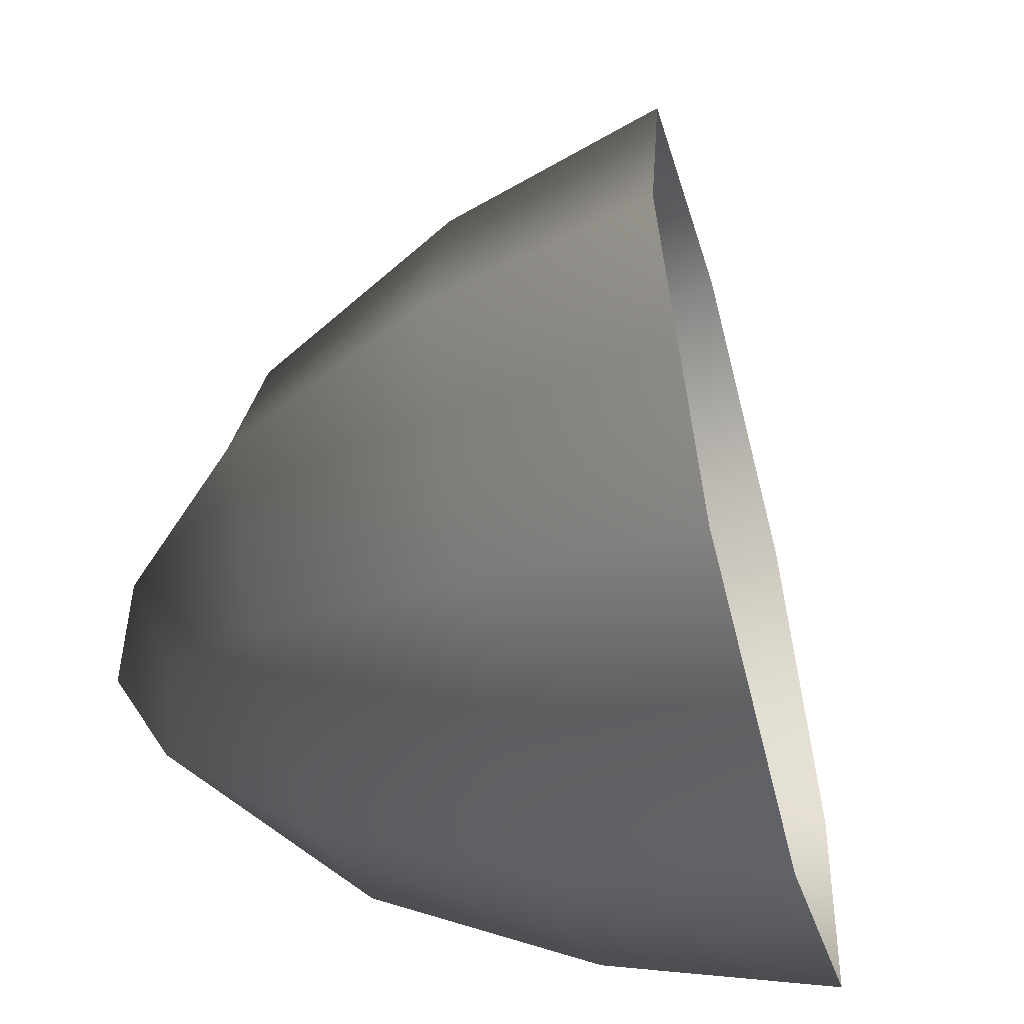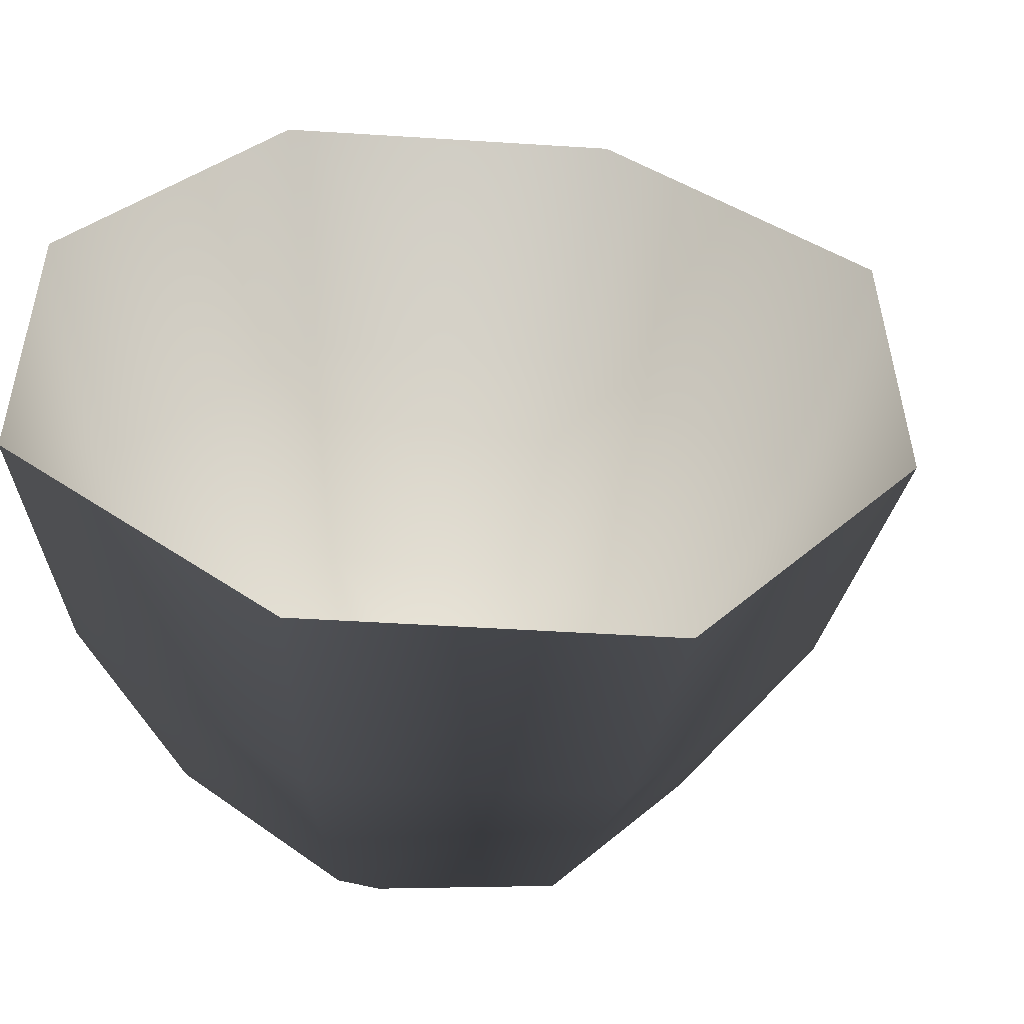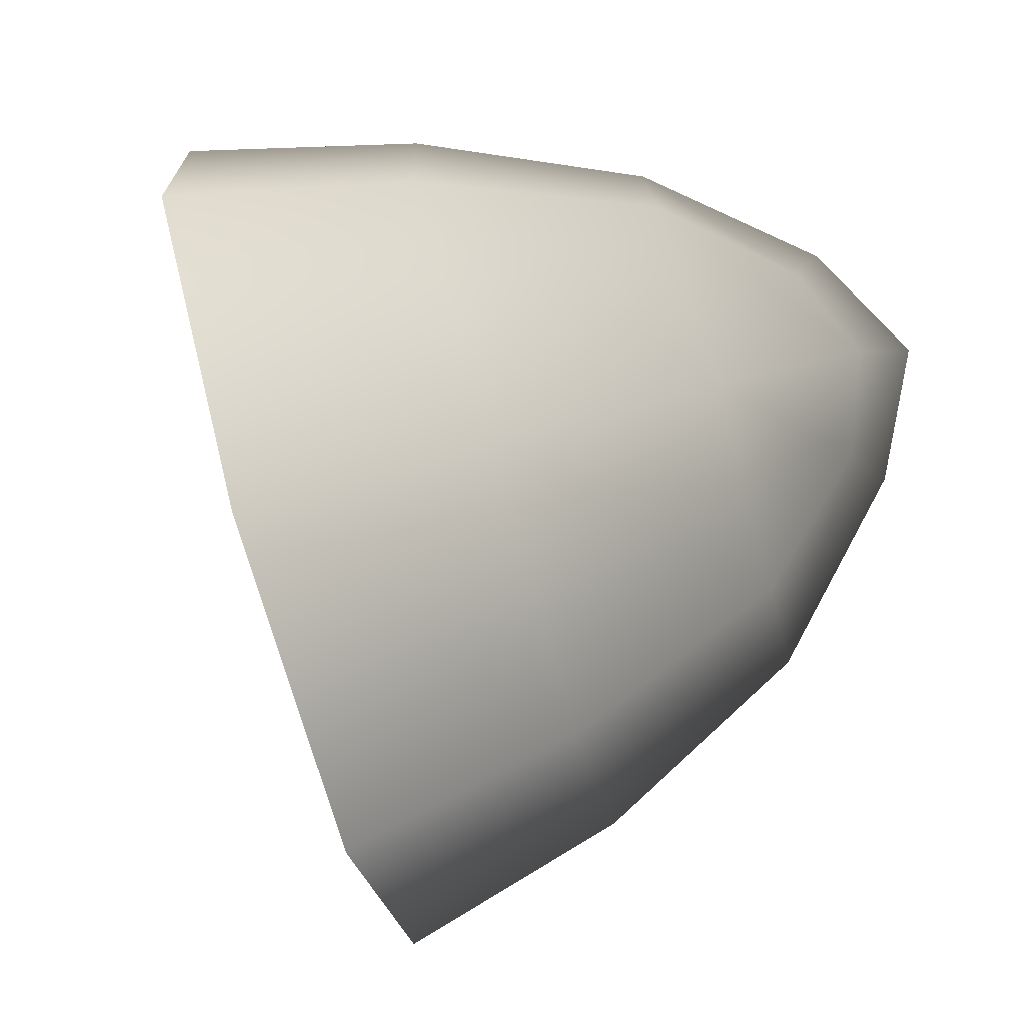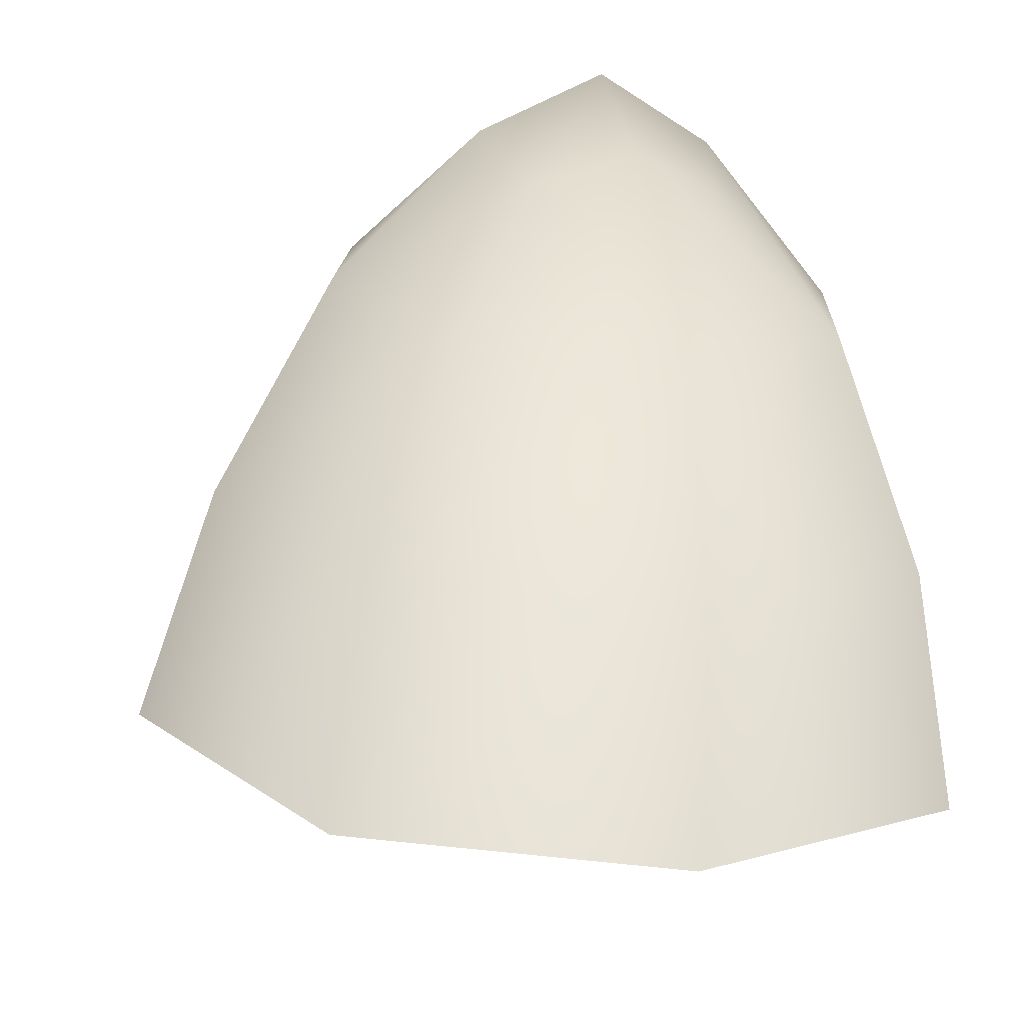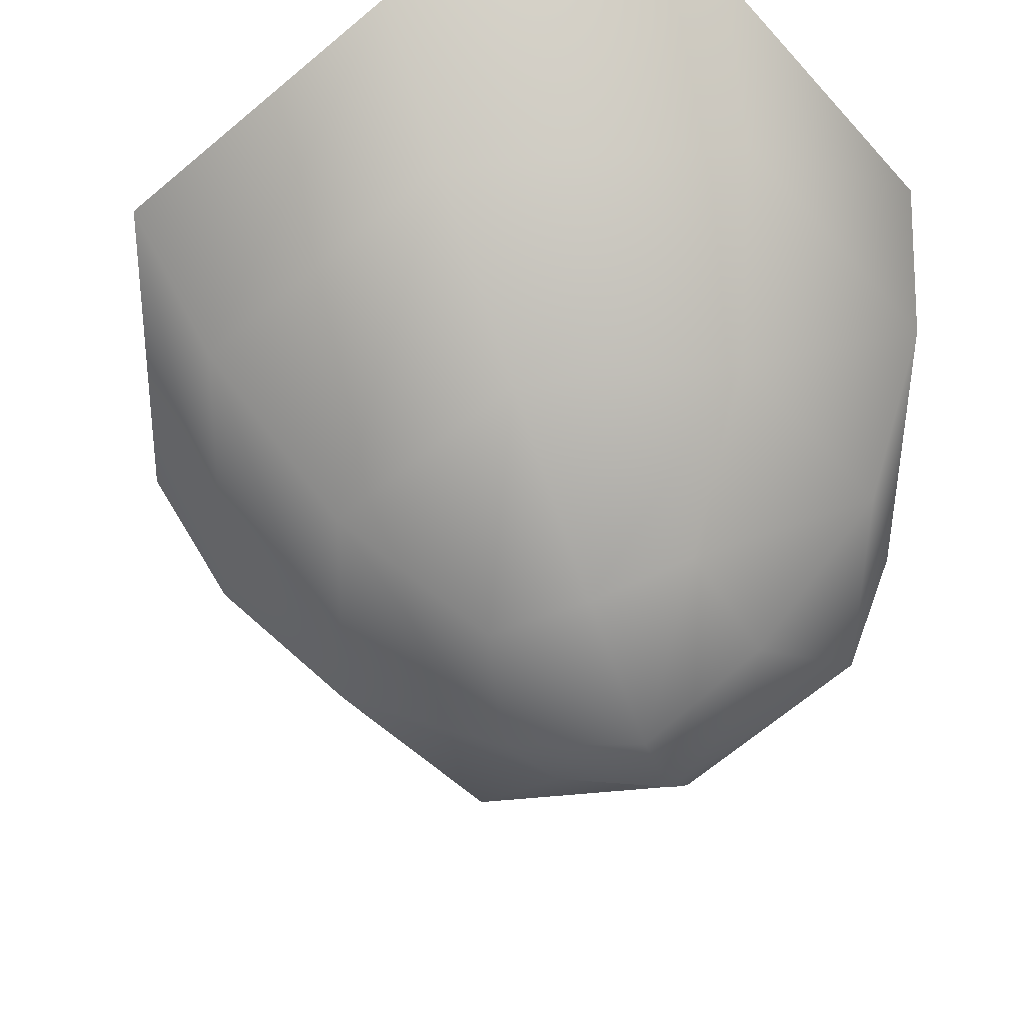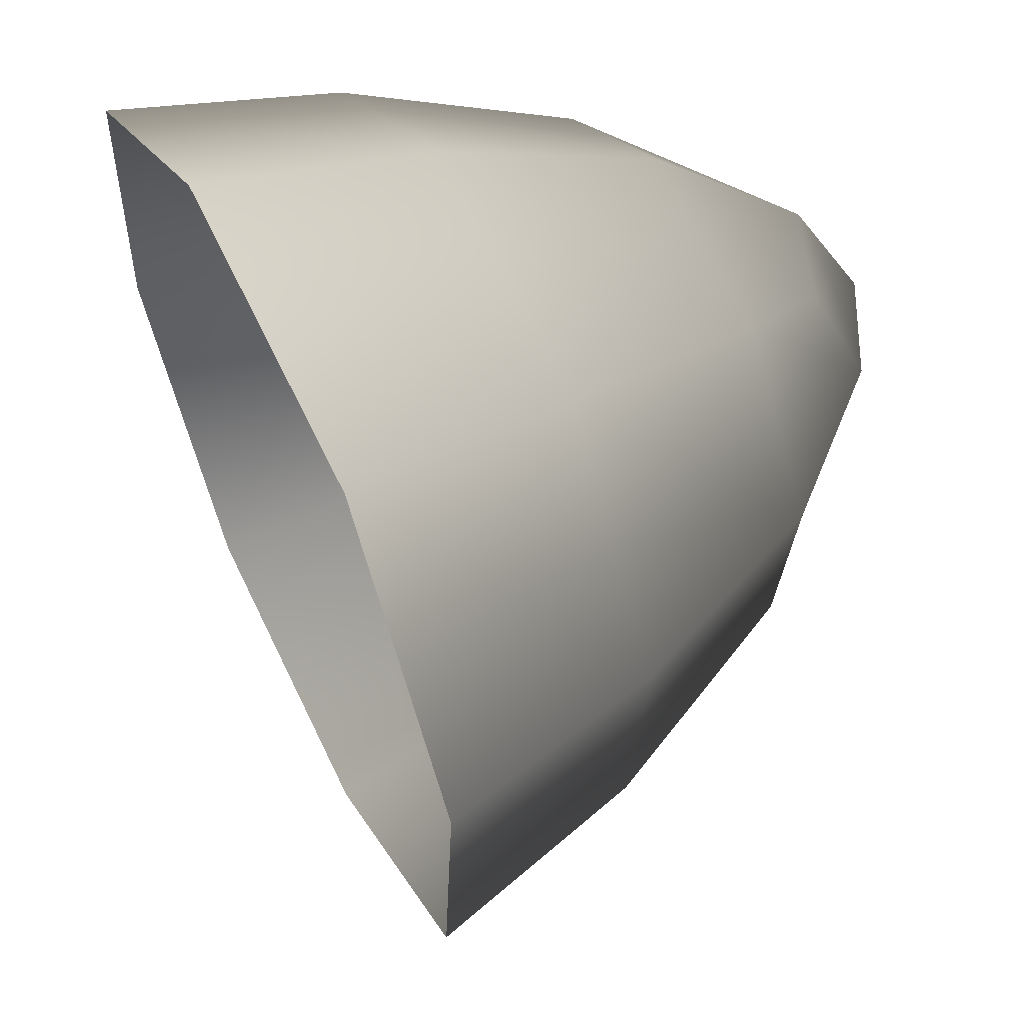
<metadata>
{"format":"obj","ext":"obj","renderer":"f3d","projection":"perspective","resolution":1024,"background":"white","views":[{"elev":61.3,"azim":-171.6,"up":"+Z"},{"elev":-39.9,"azim":-79.4,"up":"+Z"},{"elev":-20.7,"azim":21.6,"up":"+Y"},{"elev":-59.8,"azim":98.2,"up":"+Y"},{"elev":51.9,"azim":94.4,"up":"+Y"},{"elev":24.0,"azim":-7.8,"up":"+Y"}]}
</metadata>
<code>
g pm0152_00_LFeelerSkin
v 0.09444 0.1982 0.05076
v 0.1026 0.2013 0.04627
v 0.1031 0.1922 0.03883
v 0.09514 0.1876 0.04205
v 0.09092 0.2115 0.05086
v 0.1006 0.1916 0.02734
v 0.09206 0.1869 0.02867
v 0.0995 0.2127 0.04637
v 0.08629 0.2196 0.04069
v 0.0965 0.1985 0.01866
v 0.08742 0.1949 0.01851
v 0.09563 0.2196 0.03764
v 0.0832 0.2188 0.02731
v 0.09358 0.2099 0.01871
v 0.0839 0.2082 0.0186
v 0.09288 0.2189 0.0262
v 0.1082 0.1979 0.02683
v 0.1099 0.1983 0.03506
v 0.1097 0.2049 0.04035
v 0.1052 0.2028 0.02068
v 0.1073 0.213 0.04044
v 0.1032 0.211 0.02067
v 0.1047 0.2179 0.03419
v 0.1026 0.2174 0.02605
v 0.1126 0.2047 0.03191
v 0.1136 0.2084 0.03385
v 0.1113 0.212 0.03458
v 0.1114 0.2144 0.03103
v 0.1146 0.2104 0.02876
v 0.113 0.2052 0.02766
v 0.109 0.2142 0.02744
v 0.1107 0.2112 0.02484
v 0.1103 0.2069 0.02477
g pm0152_00_LFeelerSkin_0
f 3 2 1
f 4 3 1
f 1 2 5
f 6 3 4
f 7 6 4
f 2 8 5
f 5 8 9
f 10 6 7
f 11 10 7
f 8 12 9
f 9 12 13
f 14 10 11
f 15 14 11
f 13 16 15
f 12 16 13
f 16 14 15
f 6 17 3
f 3 18 2
f 17 18 3
f 2 19 8
f 18 19 2
f 10 20 6
f 20 17 6
f 8 21 12
f 19 21 8
f 14 22 10
f 22 20 10
f 12 23 16
f 21 23 12
f 16 24 14
f 24 22 14
f 23 24 16
f 18 17 25
f 19 18 25
f 21 19 26
f 26 19 25
f 23 21 27
f 27 21 26
f 24 23 28
f 28 23 27
f 27 26 29
f 26 25 29
f 28 27 29
f 17 30 25
f 25 30 29
f 17 20 30
f 31 24 28
f 22 24 31
f 31 28 29
f 32 22 31
f 32 31 29
f 32 29 30
f 20 22 32
f 20 33 30
f 33 32 30
f 33 20 32

</code>
